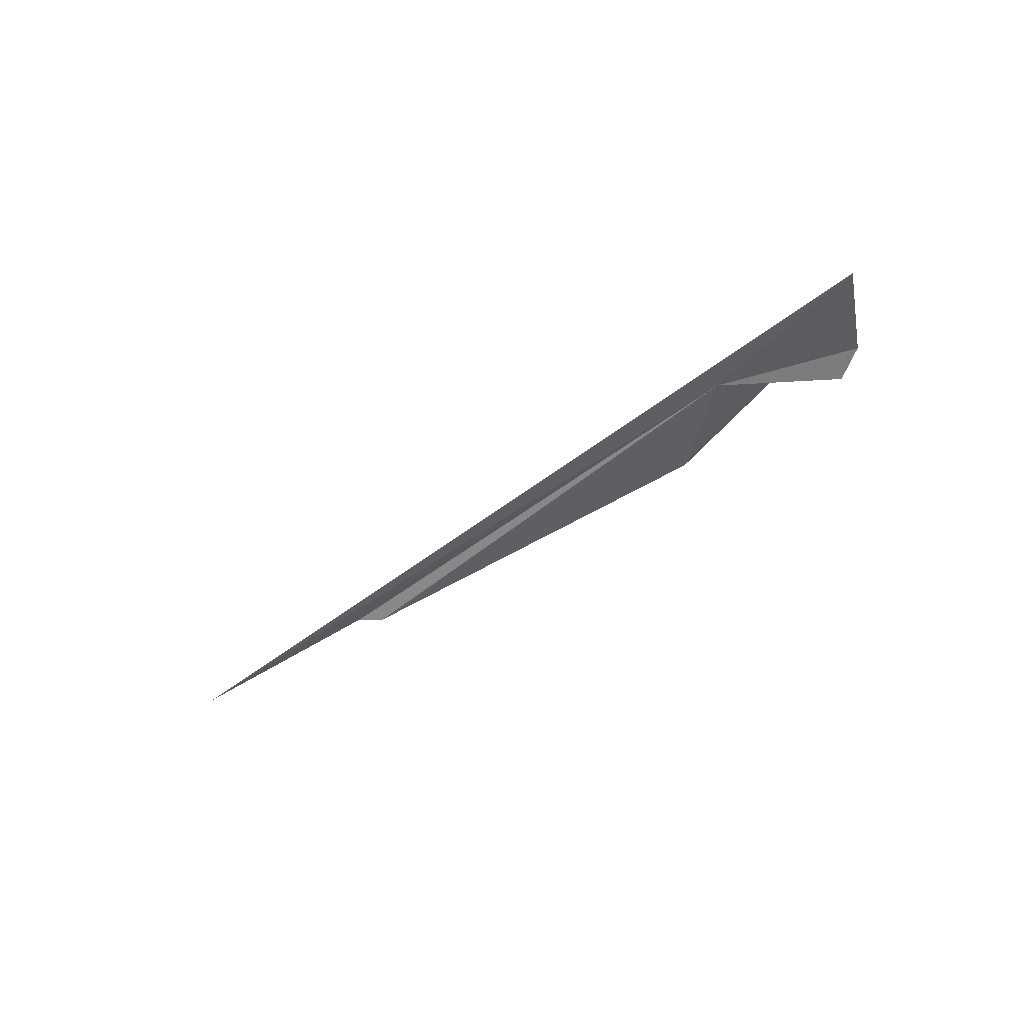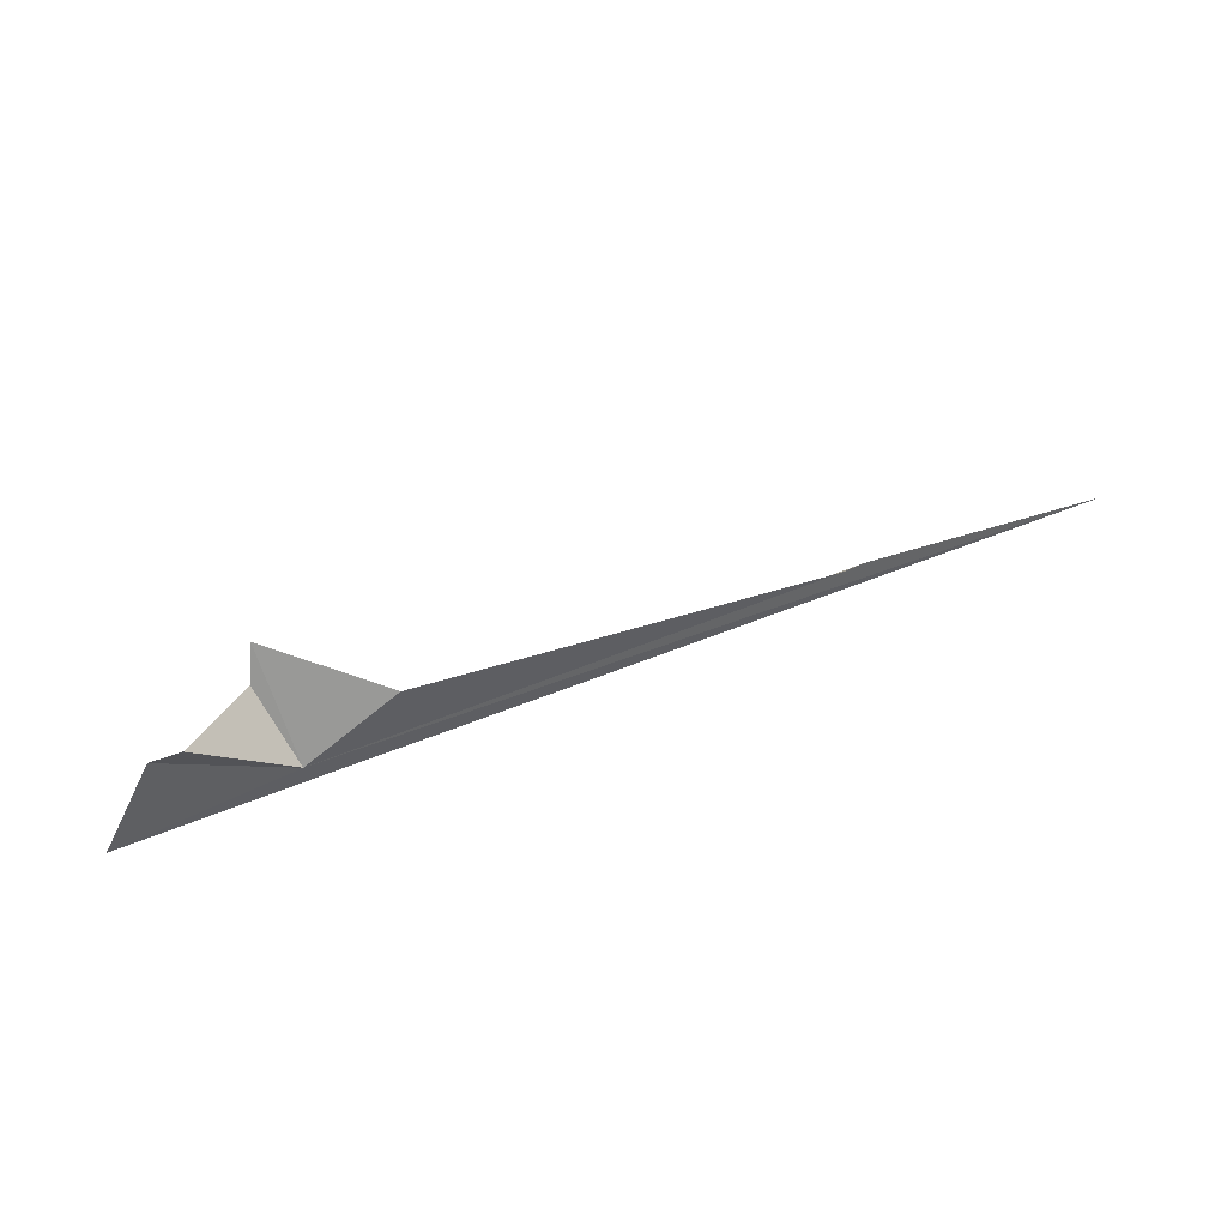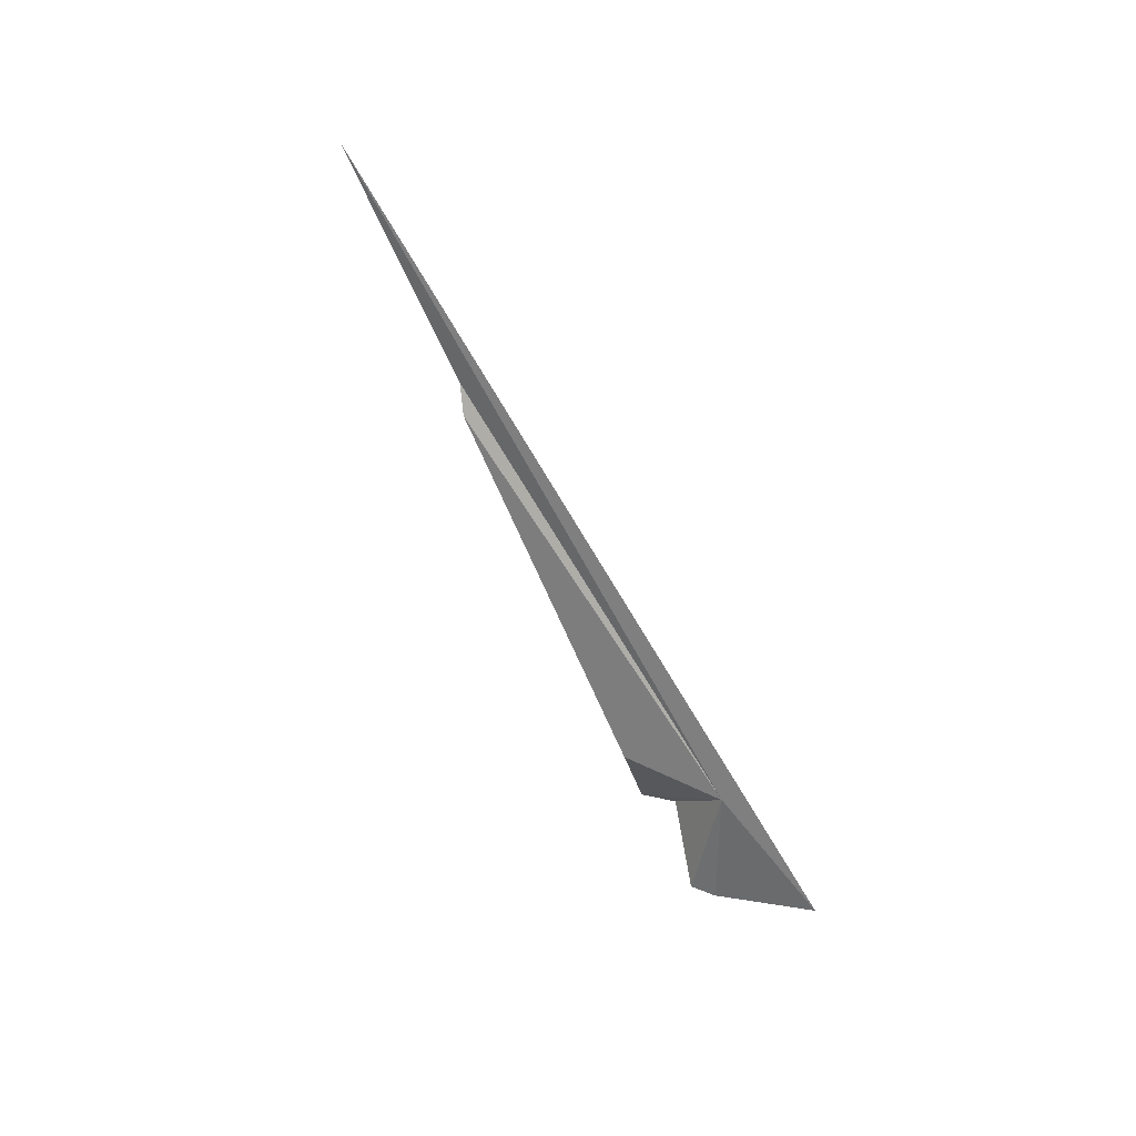
<metadata>
{"format":"obj","ext":"obj","renderer":"f3d","projection":"perspective","resolution":1024,"background":"white","views":[{"elev":-41.5,"azim":42.8,"up":"+Z"},{"elev":53.5,"azim":159.0,"up":"+Y"},{"elev":-58.7,"azim":-64.3,"up":"+Z"}]}
</metadata>
<code>
v 36.97 32.35 -7.4
v 49.17 38.36 -6.316
v 54.63 29.26 -7.61
v -40.01 33.86 -6.322
v 46.16 39.82 -7.28
v -15.79 35.07 -6.29
v -13.08 36.05 -7.203
v 39.26 38.24 -1.753
v 27.73 38.99 -7.396
v 38.26 41.61 0.1271
f 1 2 3
f 1 3 4
f 1 5 2
f 1 6 7
f 1 8 5
f 1 4 6
f 1 7 9
f 1 10 8
f 1 9 10

</code>
